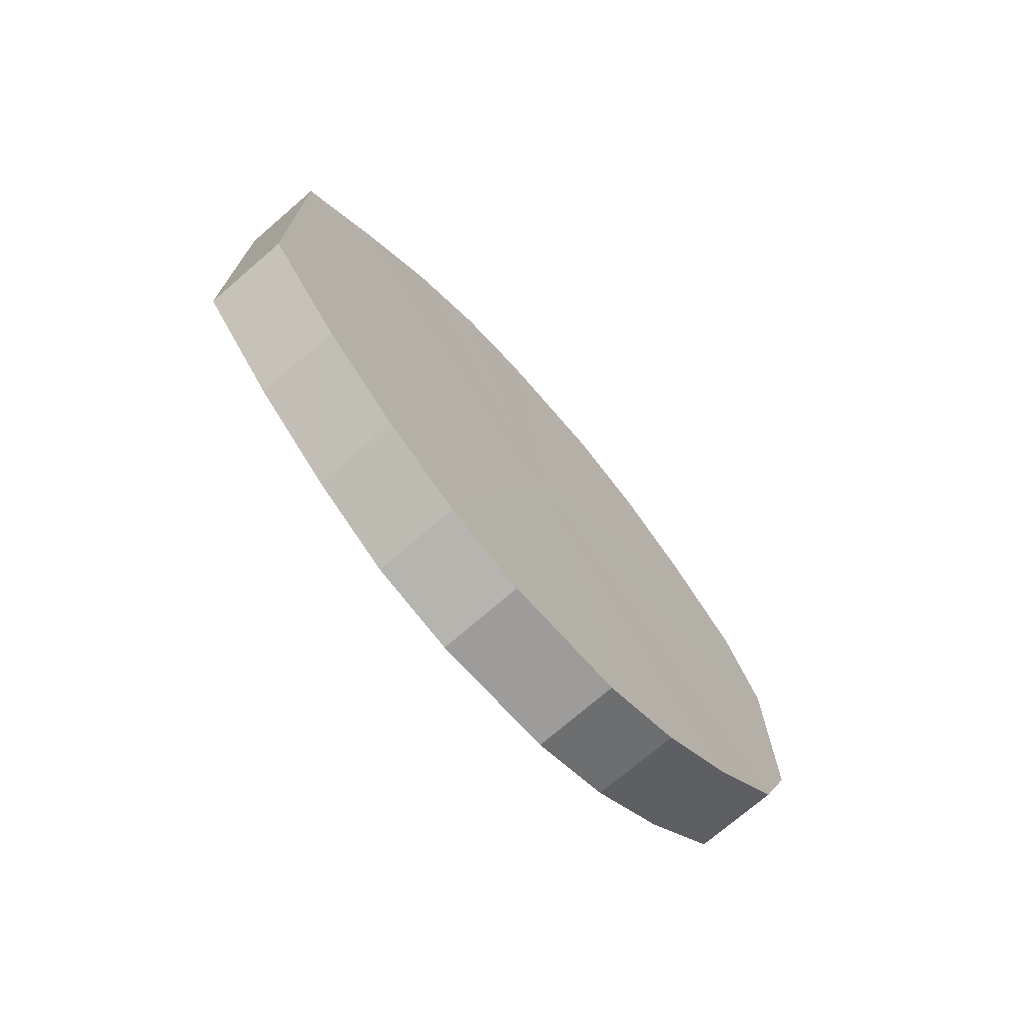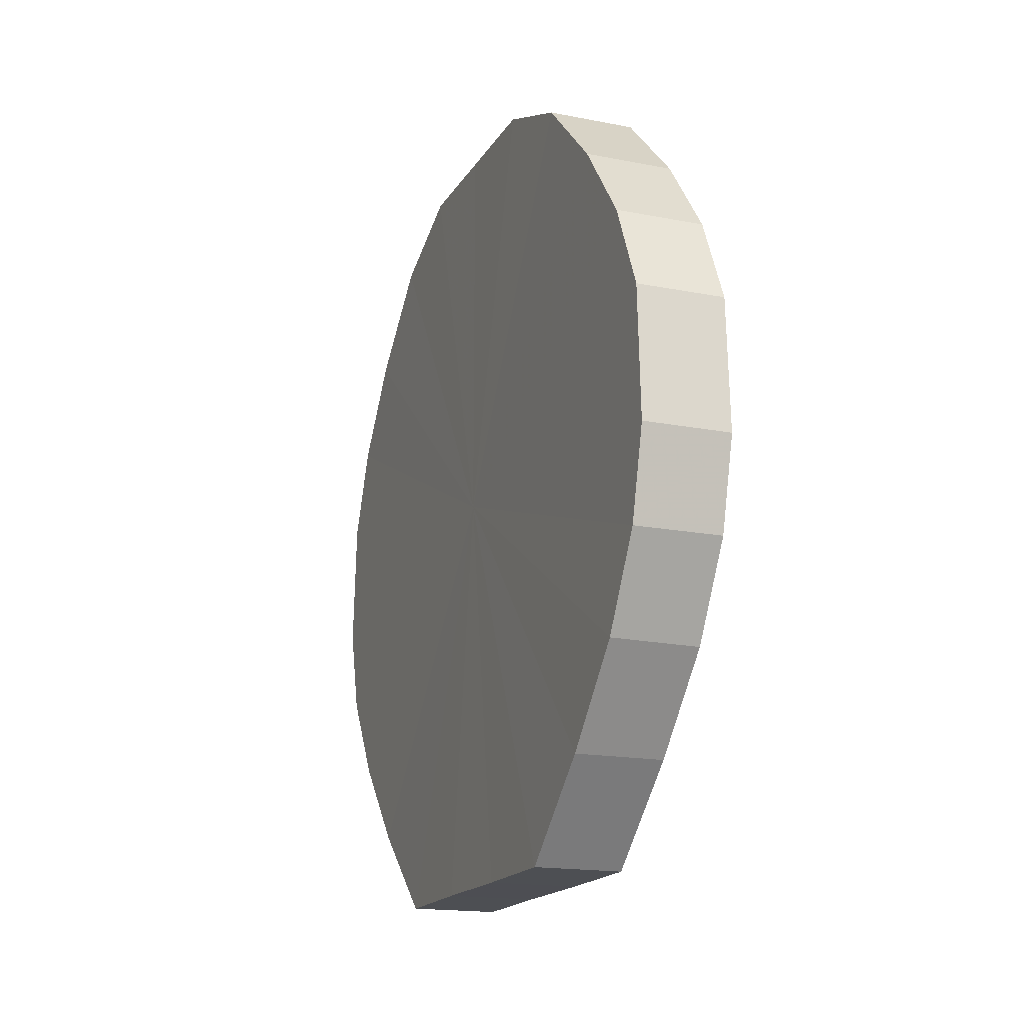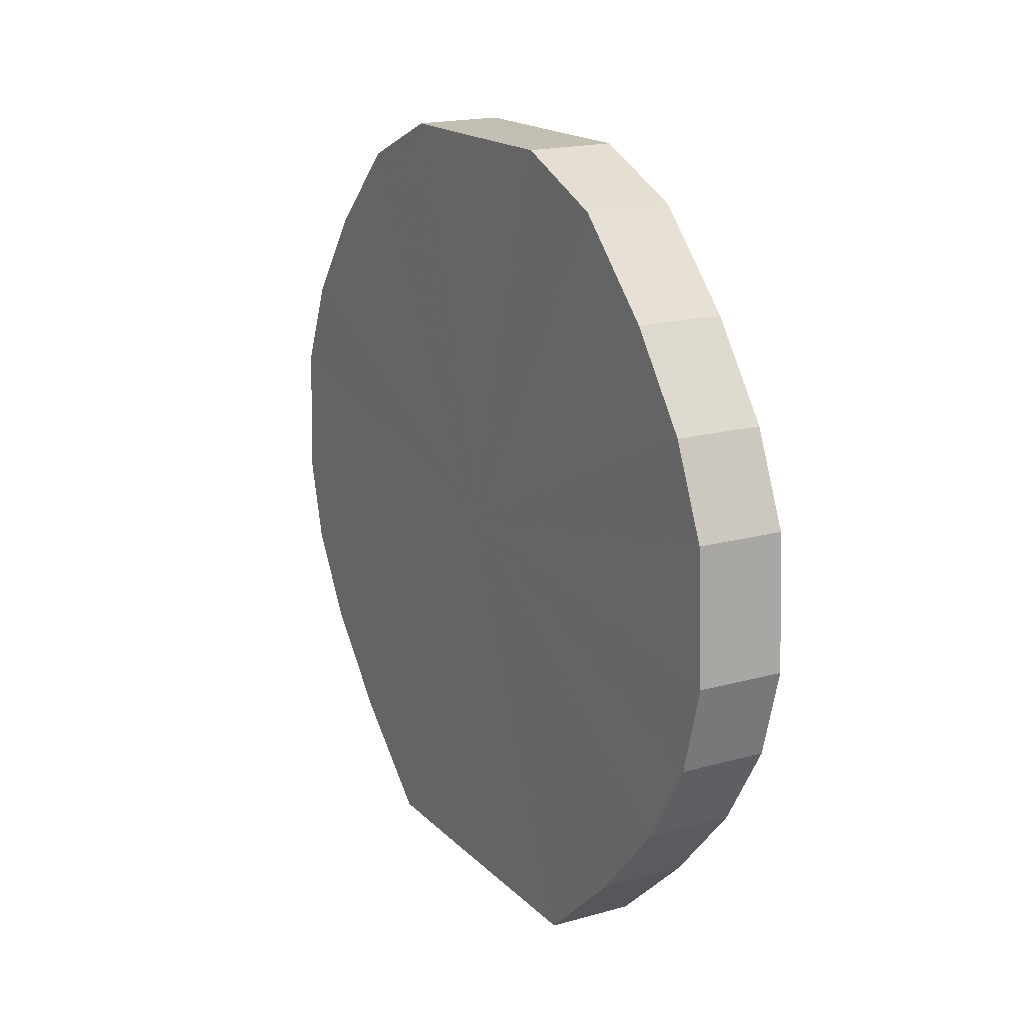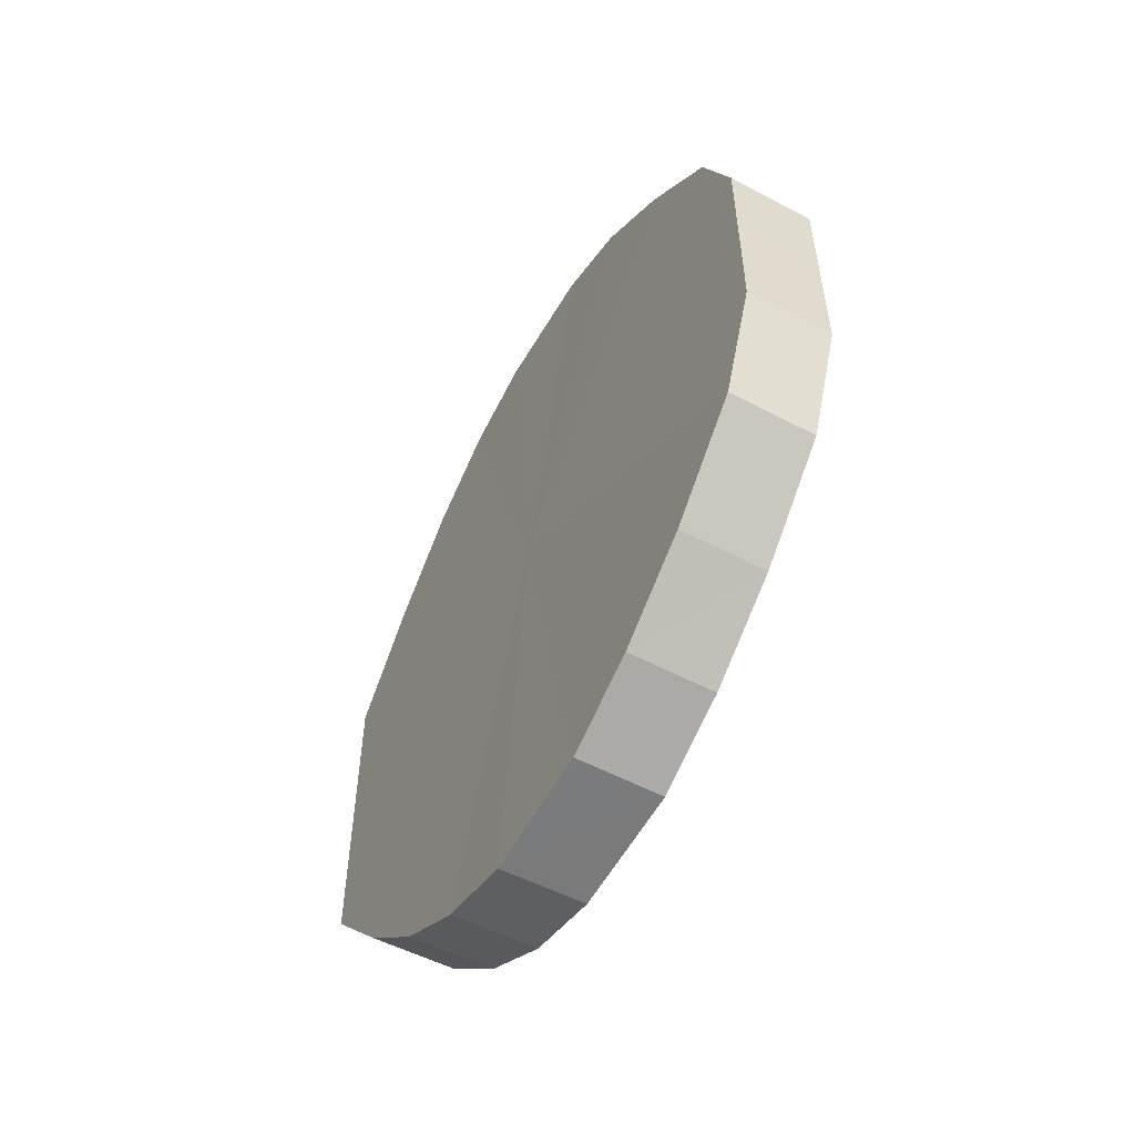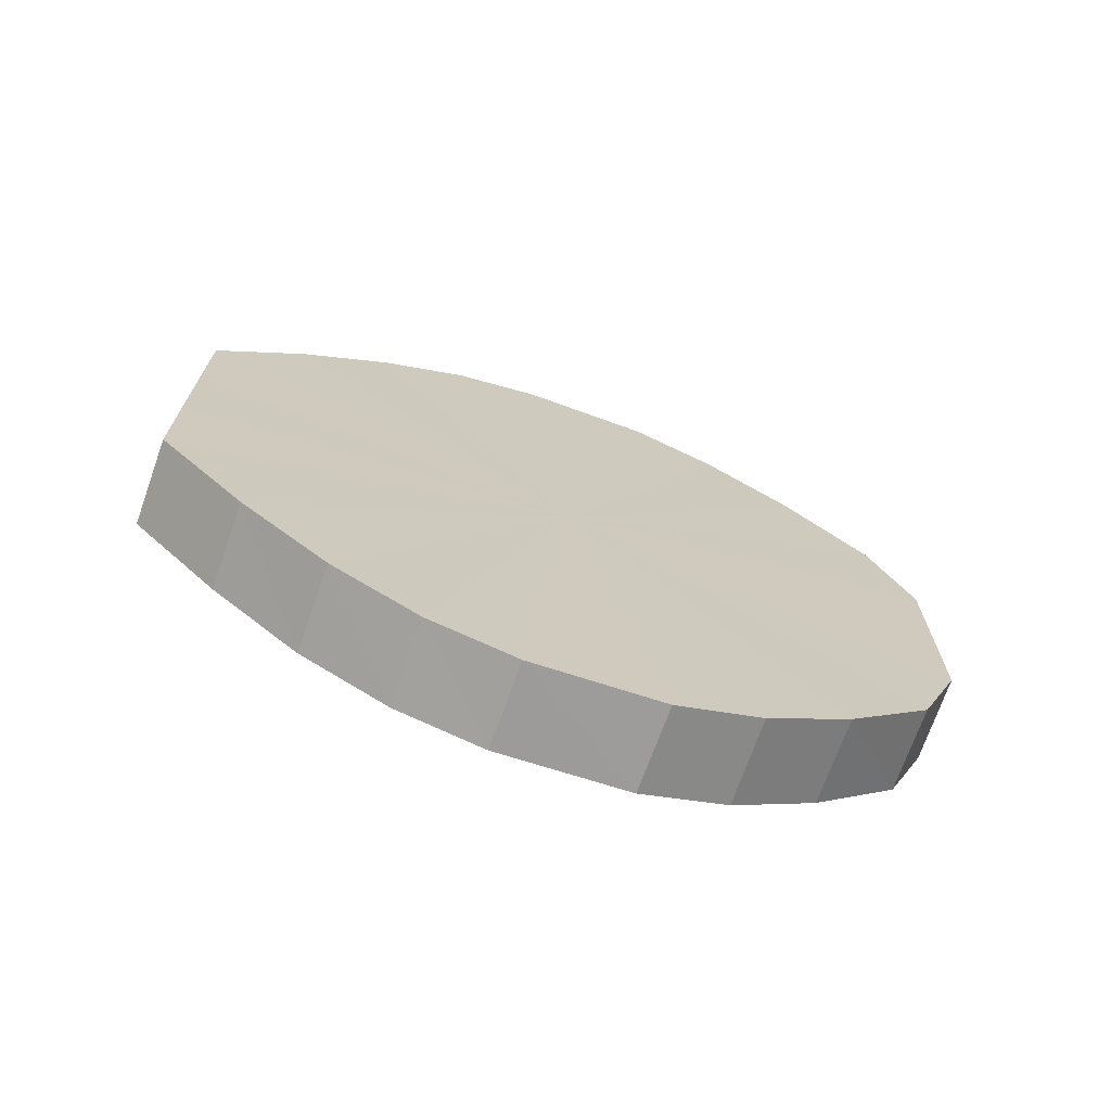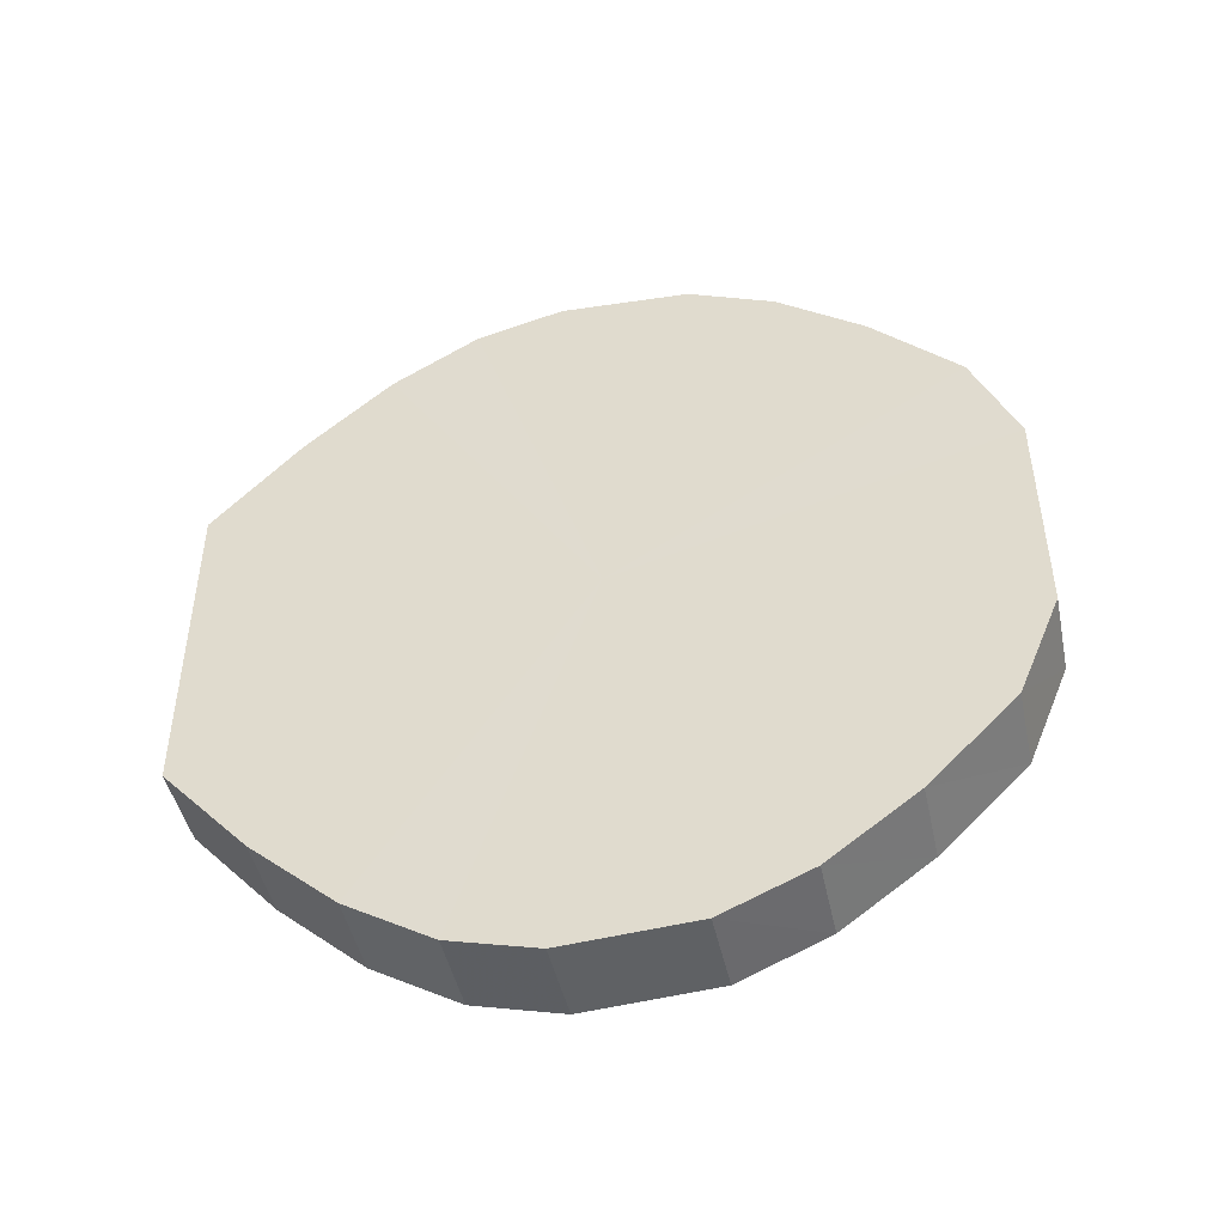
<metadata>
{"format":"obj","ext":"obj","renderer":"f3d","projection":"perspective","resolution":1024,"background":"white","views":[{"elev":-72.3,"azim":41.1,"up":"+Z"},{"elev":-17.5,"azim":158.5,"up":"+Y"},{"elev":17.6,"azim":150.6,"up":"+Y"},{"elev":-55.0,"azim":151.0,"up":"+Z"},{"elev":-70.6,"azim":70.7,"up":"+Z"},{"elev":-46.4,"azim":102.0,"up":"+Z"}]}
</metadata>
<code>
o 7799
v 2248 1888 14.04
v 2248 1888 14.07
v 2248 1888 14.04
v 2248 1888 14.09
v 2248 1888 14.07
v 2248 1888 14.02
v 2248 1888 14.02
v 2248 1888 14.11
v 2248 1888 14.09
v 2248 1888 14
v 2248 1888 14
v 2248 1888 14.13
v 2248 1888 14.11
v 2248 1888 13.98
v 2248 1888 13.98
v 2248 1888 14.14
v 2248 1888 14.13
v 2248 1888 13.96
v 2248 1888 13.96
v 2248 1888 14.14
v 2248 1888 14.14
v 2248 1888 13.95
v 2248 1888 13.95
v 2248 1888 14.13
v 2248 1888 14.14
v 2248 1888 13.95
v 2248 1888 13.95
v 2248 1888 14.12
v 2248 1888 14.13
v 2248 1888 13.95
v 2248 1888 13.95
v 2248 1888 14.1
v 2248 1888 14.12
v 2248 1888 13.97
v 2248 1888 13.97
v 2248 1888 14.08
v 2248 1888 14.1
v 2248 1888 13.98
v 2248 1888 13.98
v 2248 1888 14.06
v 2248 1888 14.08
v 2248 1888 14.01
v 2248 1888 14.01
v 2248 1888 14.03
v 2248 1888 14.06
v 2248 1888 14.03
v 2248 1888 14.04
v 2248 1888 14.07
v 2248 1888 14.07
v 2248 1888 14.09
v 2248 1888 14.09
v 2248 1888 14.02
v 2248 1888 14.04
v 2248 1888 14
v 2248 1888 14.02
v 2248 1888 14.11
v 2248 1888 14.11
v 2248 1888 13.98
v 2248 1888 14
v 2248 1888 13.96
v 2248 1888 13.98
v 2248 1888 14.13
v 2248 1888 14.13
v 2248 1888 13.95
v 2248 1888 13.96
v 2248 1888 13.95
v 2248 1888 13.95
v 2248 1888 14.14
v 2248 1888 14.14
v 2248 1888 13.95
v 2248 1888 13.95
v 2248 1888 13.97
v 2248 1888 13.95
v 2248 1888 14.14
v 2248 1888 14.14
v 2248 1888 13.98
v 2248 1888 13.97
v 2248 1888 14.01
v 2248 1888 13.98
v 2248 1888 14.13
v 2248 1888 14.13
v 2248 1888 14.03
v 2248 1888 14.01
v 2248 1888 14.06
v 2248 1888 14.03
v 2248 1888 14.12
v 2248 1888 14.12
v 2248 1888 14.08
v 2248 1888 14.06
v 2248 1888 14.1
v 2248 1888 14.08
v 2248 1888 14.1
v 2248 1888 14.04
v 2248 1888 14.07
v 2248 1888 14.04
v 2248 1888 14.09
v 2248 1888 14.02
v 2248 1888 14.11
v 2248 1888 14
v 2248 1888 14.13
v 2248 1888 13.98
v 2248 1888 14.14
v 2248 1888 13.96
v 2248 1888 14.14
v 2248 1888 13.95
v 2248 1888 14.13
v 2248 1888 13.95
v 2248 1888 14.12
v 2248 1888 13.95
v 2248 1888 14.1
v 2248 1888 13.97
v 2248 1888 14.08
v 2248 1888 13.98
v 2248 1888 14.06
v 2248 1888 14.01
v 2248 1888 14.03
v 2248 1888 14.04
v 2248 1888 14.04
v 2248 1888 14.07
v 2248 1888 14.02
v 2248 1888 14.09
v 2248 1888 14
v 2248 1888 14.11
v 2248 1888 13.98
v 2248 1888 14.13
v 2248 1888 13.96
v 2248 1888 14.14
v 2248 1888 13.95
v 2248 1888 14.14
v 2248 1888 13.95
v 2248 1888 14.13
v 2248 1888 13.95
v 2248 1888 14.12
v 2248 1888 13.97
v 2248 1888 14.1
v 2248 1888 13.98
v 2248 1888 14.08
v 2248 1888 14.01
v 2248 1888 14.06
v 2248 1888 14.03
f 1 2 3
f 2 4 5
f 6 1 7
f 4 8 9
f 10 6 11
f 8 12 13
f 14 10 15
f 12 16 17
f 18 14 19
f 16 20 21
f 22 18 23
f 20 24 25
f 26 22 27
f 24 28 29
f 30 26 31
f 28 32 33
f 34 30 35
f 32 36 37
f 38 34 39
f 36 40 41
f 42 38 43
f 40 44 45
f 44 42 46
f 47 48 49
f 49 50 51
f 52 53 47
f 54 55 52
f 51 56 57
f 58 59 54
f 60 61 58
f 57 62 63
f 64 65 60
f 66 67 64
f 63 68 69
f 70 71 66
f 72 73 70
f 69 74 75
f 76 77 72
f 78 79 76
f 75 80 81
f 82 83 78
f 84 85 82
f 81 86 87
f 88 89 84
f 90 91 88
f 87 92 90
f 93 94 95
f 93 96 94
f 93 95 97
f 93 98 96
f 93 97 99
f 93 100 98
f 93 99 101
f 93 102 100
f 93 101 103
f 93 104 102
f 93 103 105
f 93 106 104
f 93 105 107
f 93 108 106
f 93 107 109
f 93 110 108
f 93 109 111
f 93 112 110
f 93 111 113
f 93 114 112
f 93 113 115
f 93 116 114
f 93 115 116
f 117 118 119
f 117 120 118
f 117 119 121
f 117 122 120
f 117 121 123
f 117 124 122
f 117 123 125
f 117 126 124
f 117 125 127
f 117 128 126
f 117 127 129
f 117 130 128
f 117 129 131
f 117 132 130
f 117 131 133
f 117 134 132
f 117 133 135
f 117 136 134
f 117 135 137
f 117 138 136
f 117 137 139
f 117 140 138
f 117 139 140

</code>
